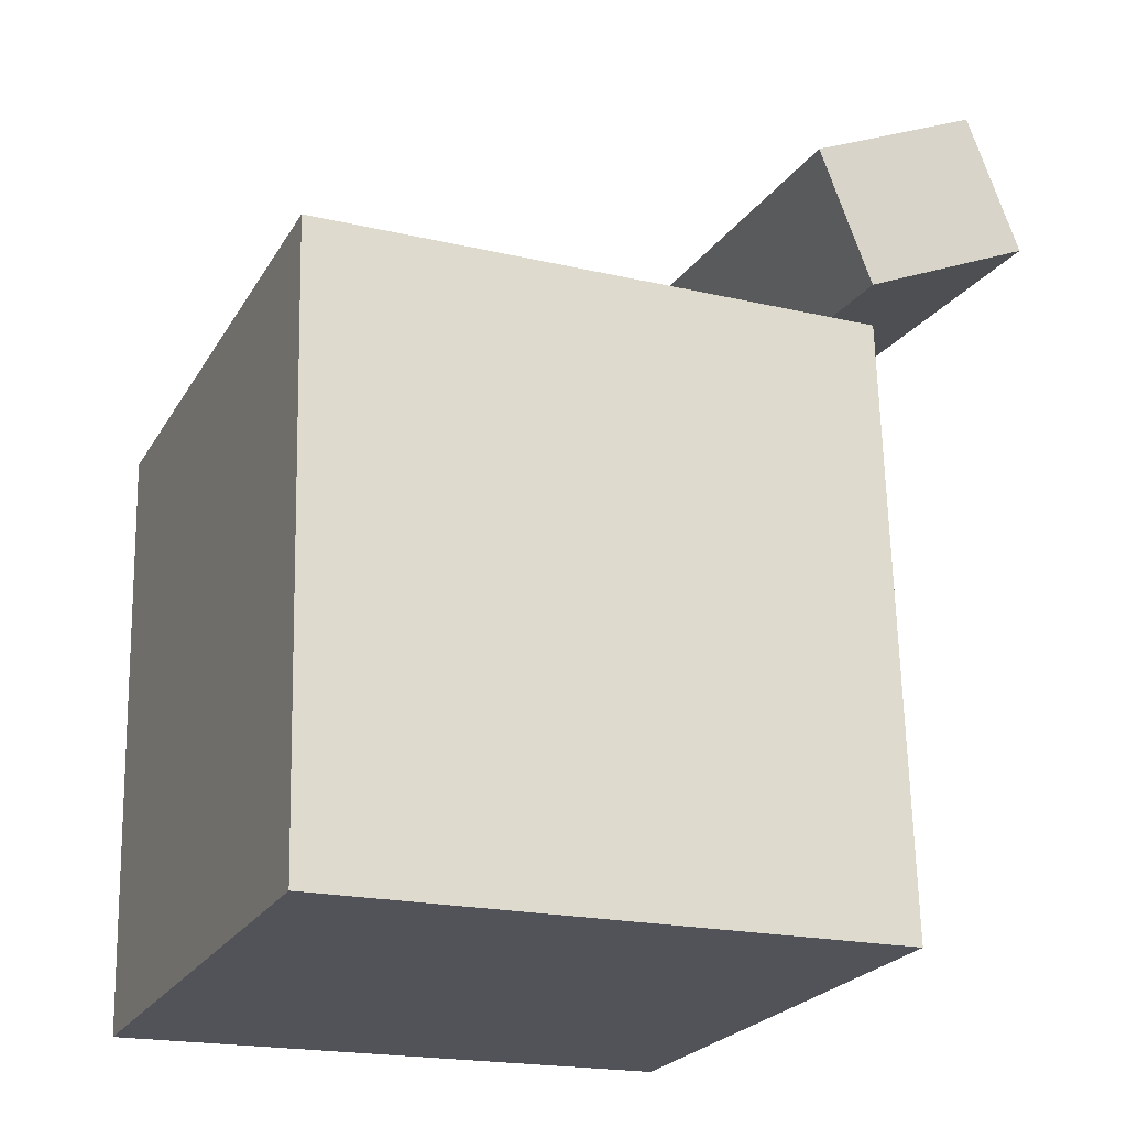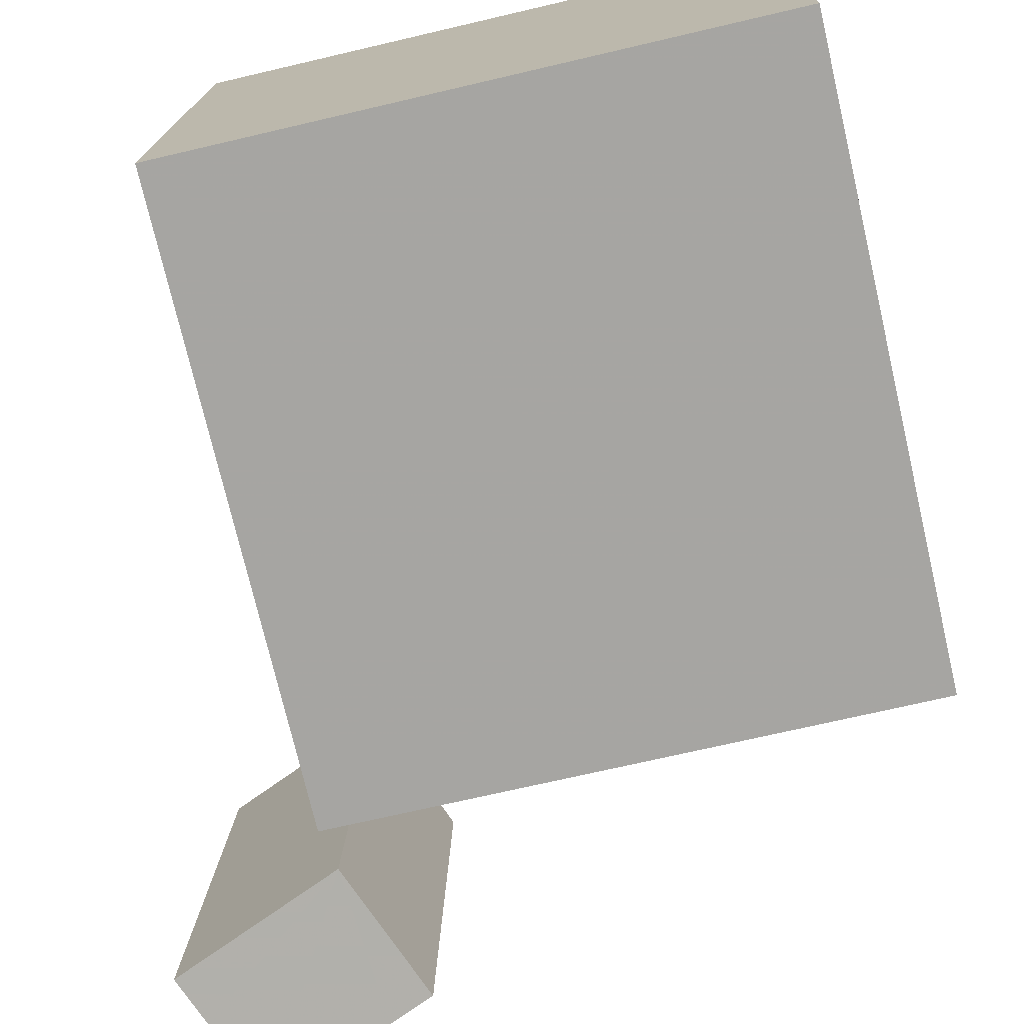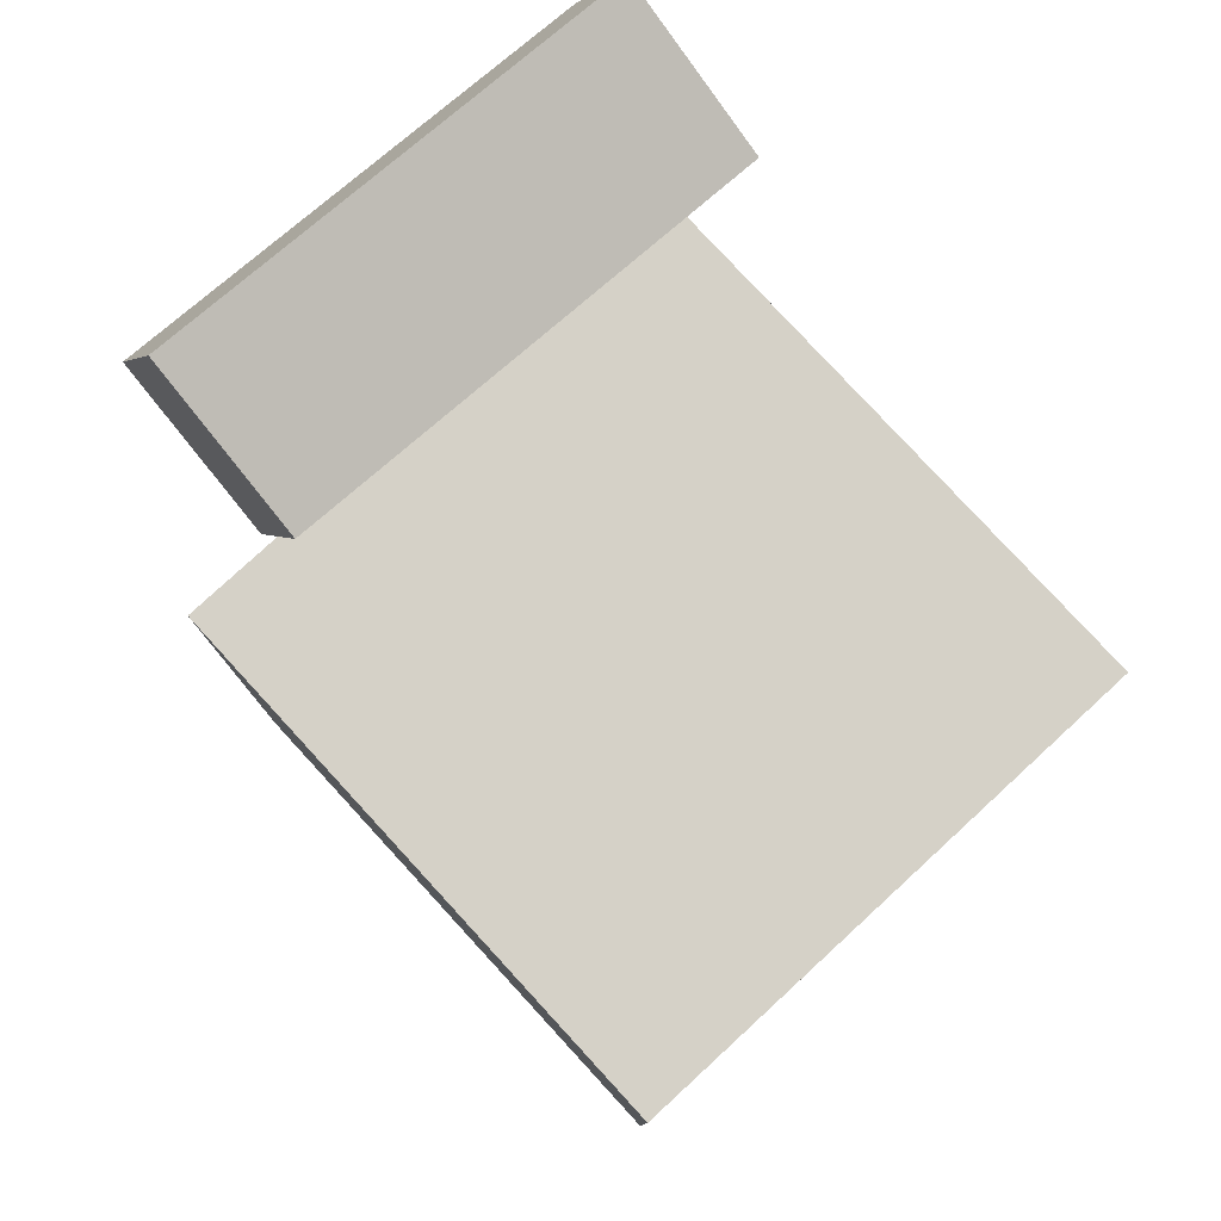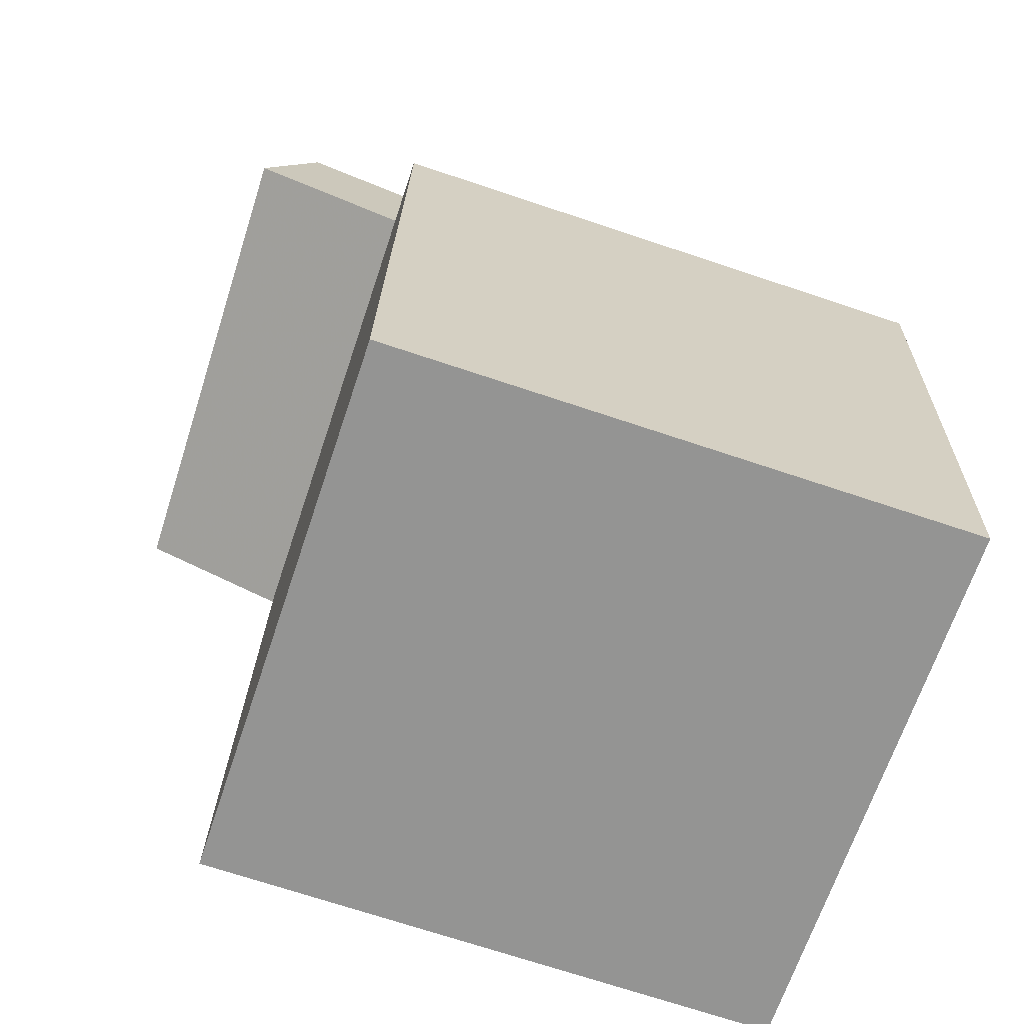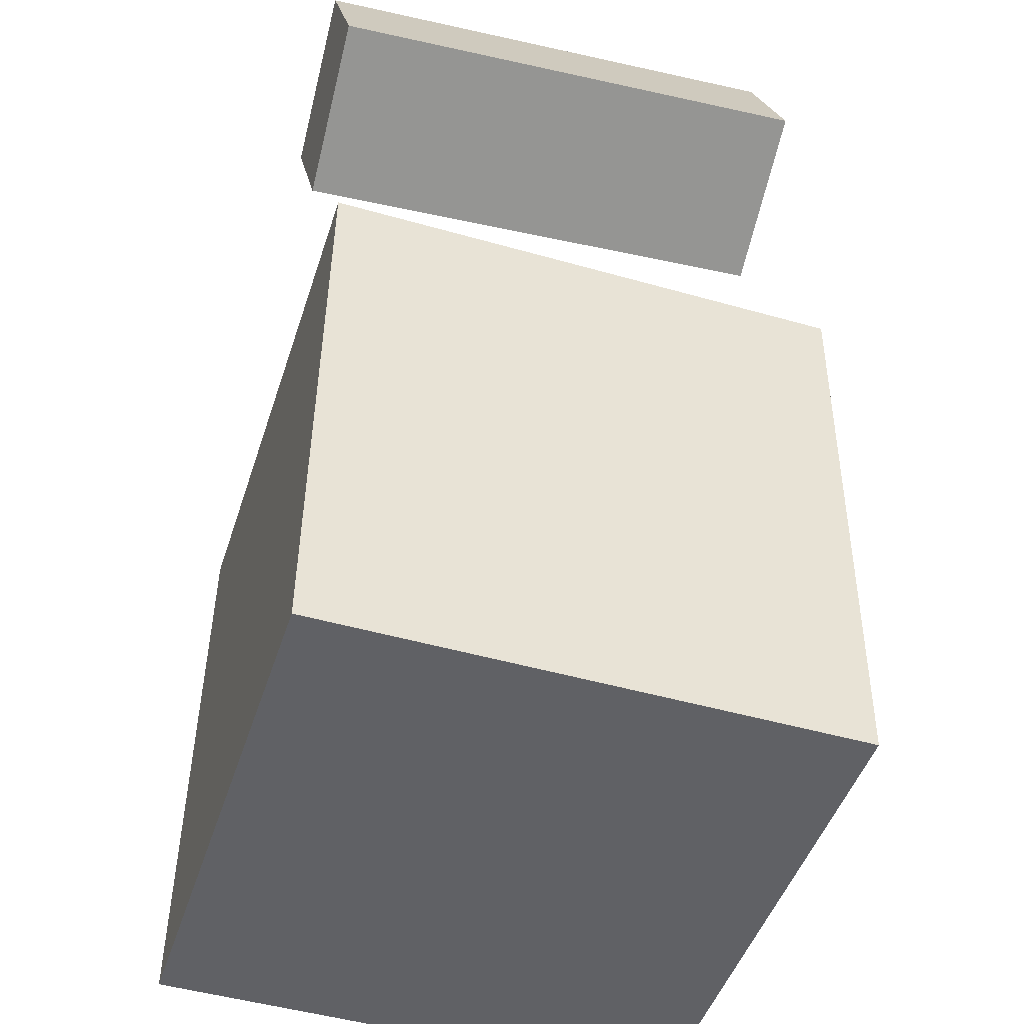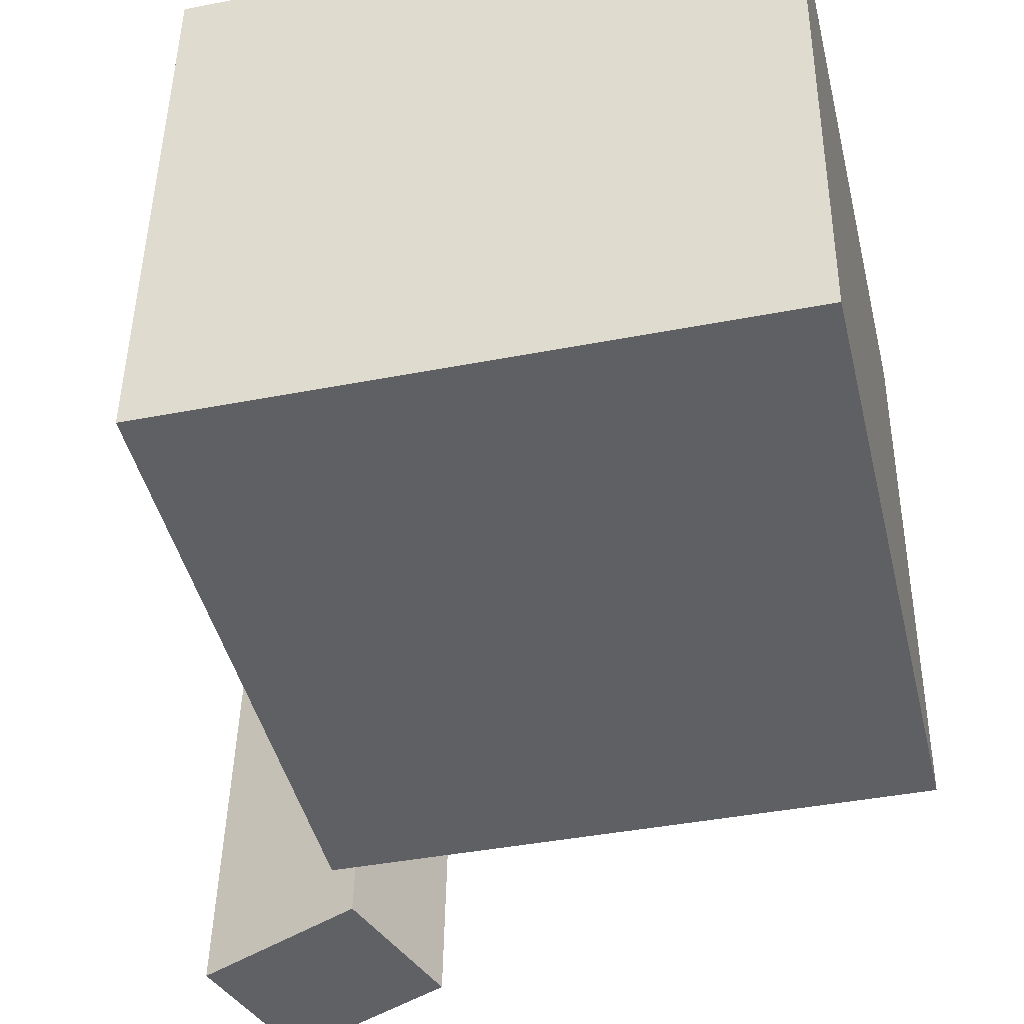
<metadata>
{"format":"obj","ext":"obj","renderer":"f3d","projection":"perspective","resolution":1024,"background":"white","views":[{"elev":-22.3,"azim":157.4,"up":"+Y"},{"elev":-75.1,"azim":12.1,"up":"+Z"},{"elev":77.7,"azim":48.3,"up":"+Y"},{"elev":-67.8,"azim":-17.5,"up":"+Y"},{"elev":-45.6,"azim":-106.6,"up":"+Y"},{"elev":-44.9,"azim":12.3,"up":"+Z"}]}
</metadata>
<code>
v 0.2421 0.147 0.2446
v 0.2348 0.1552 -0.2205
v -0.2415 0.1559 0.2523
v -0.2487 0.164 -0.2128
v 0.2325 -0.3661 0.2358
v 0.2253 -0.358 -0.2293
v -0.251 -0.3573 0.2434
v -0.2583 -0.3491 -0.2216
f 1.0 7.0 5.0
f 1.0 3.0 7.0
f 1.0 4.0 3.0
f 1.0 2.0 4.0
f 3.0 8.0 7.0
f 3.0 4.0 8.0
f 5.0 7.0 8.0
f 5.0 8.0 6.0
f 1.0 5.0 6.0
f 1.0 6.0 2.0
f 2.0 6.0 8.0
f 2.0 8.0 4.0
v -0.2367 0.2138 0.1783
v -0.2373 0.1876 -0.2353
v -0.1892 0.325 0.1712
v -0.1898 0.2988 -0.2424
v -0.3763 0.2733 0.1748
v -0.377 0.247 -0.2388
v -0.3288 0.3844 0.1677
v -0.3295 0.3582 -0.246
f 9.0 15.0 13.0
f 9.0 11.0 15.0
f 9.0 12.0 11.0
f 9.0 10.0 12.0
f 11.0 16.0 15.0
f 11.0 12.0 16.0
f 13.0 15.0 16.0
f 13.0 16.0 14.0
f 9.0 13.0 14.0
f 9.0 14.0 10.0
f 10.0 14.0 16.0
f 10.0 16.0 12.0

</code>
